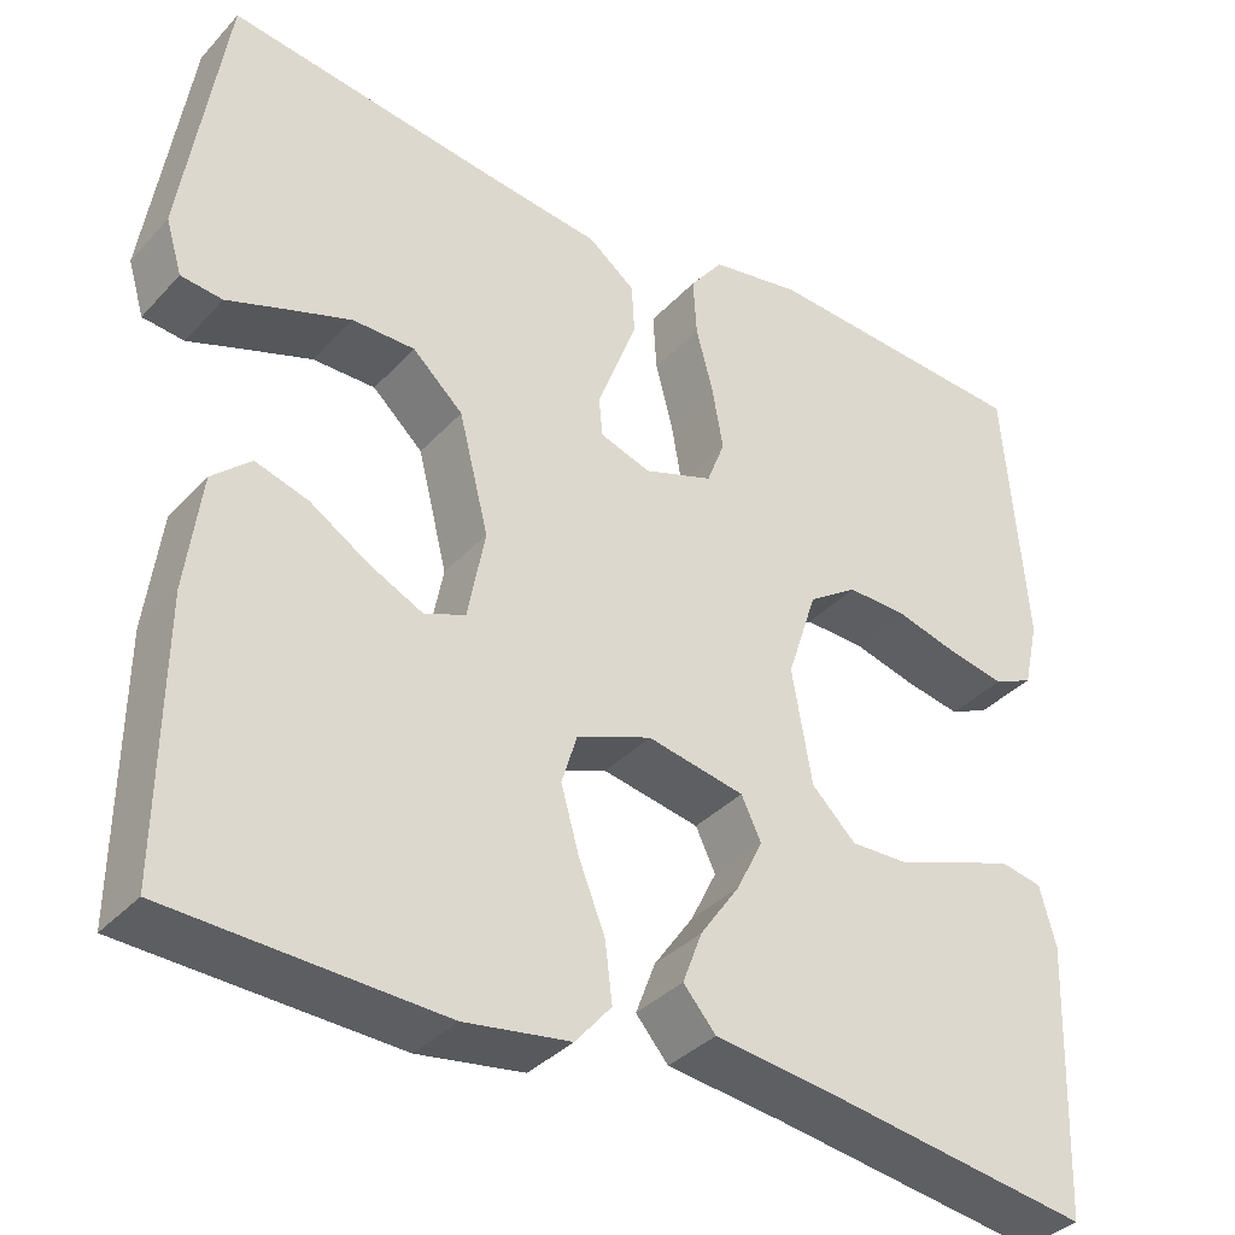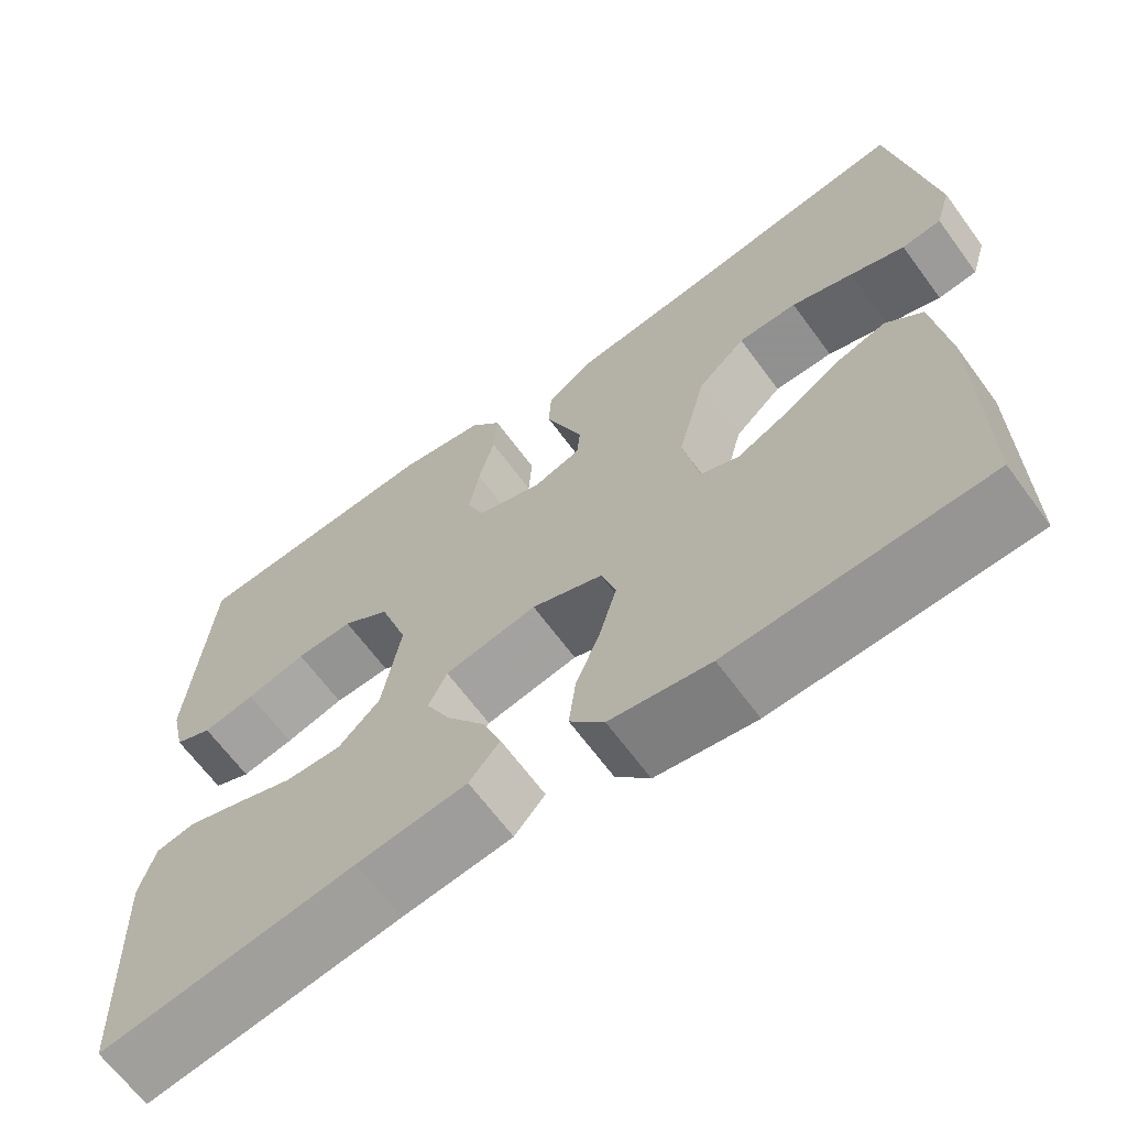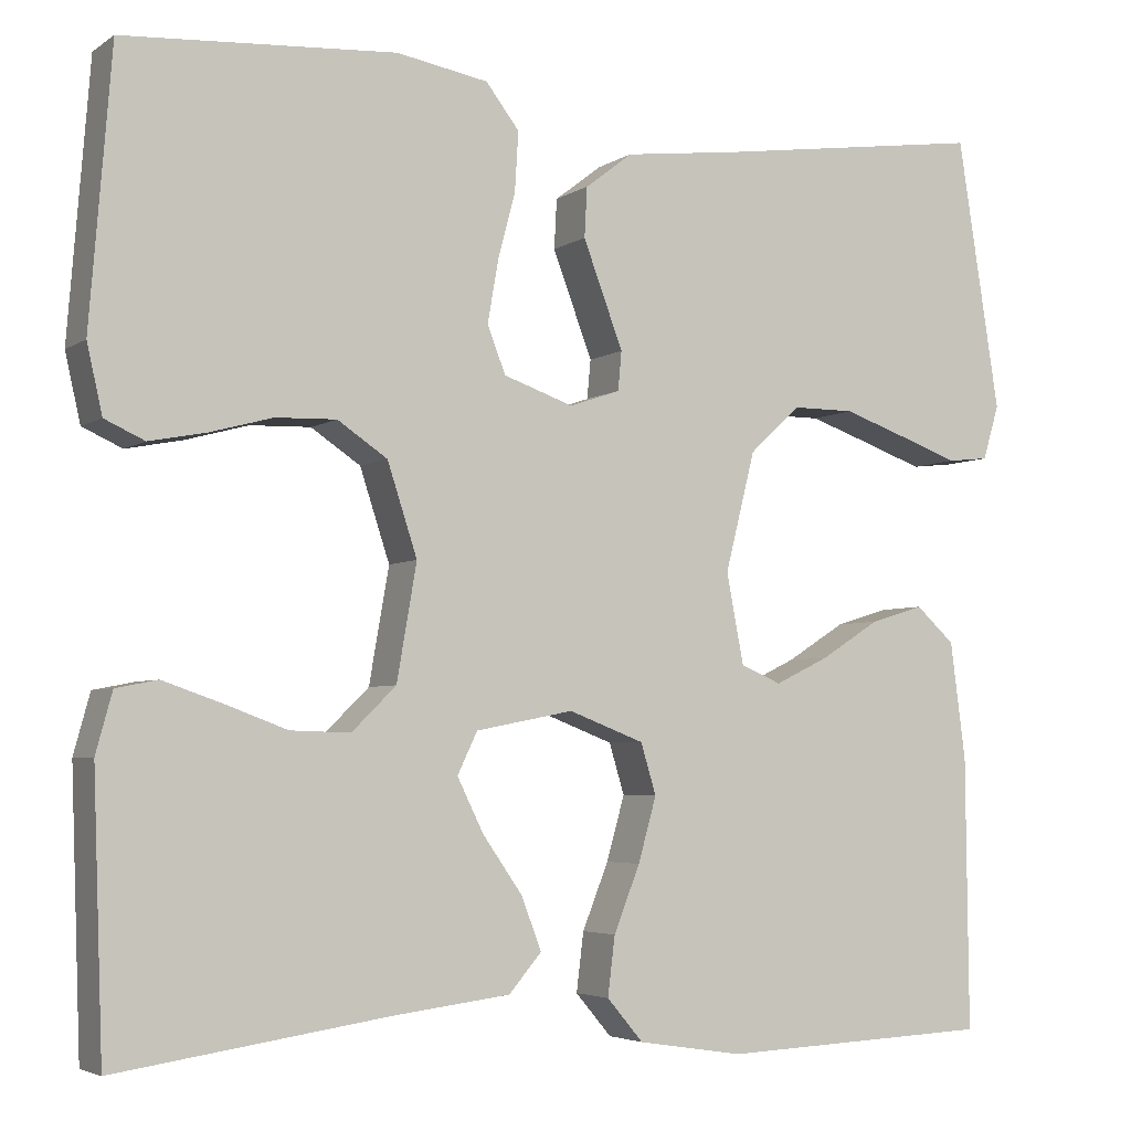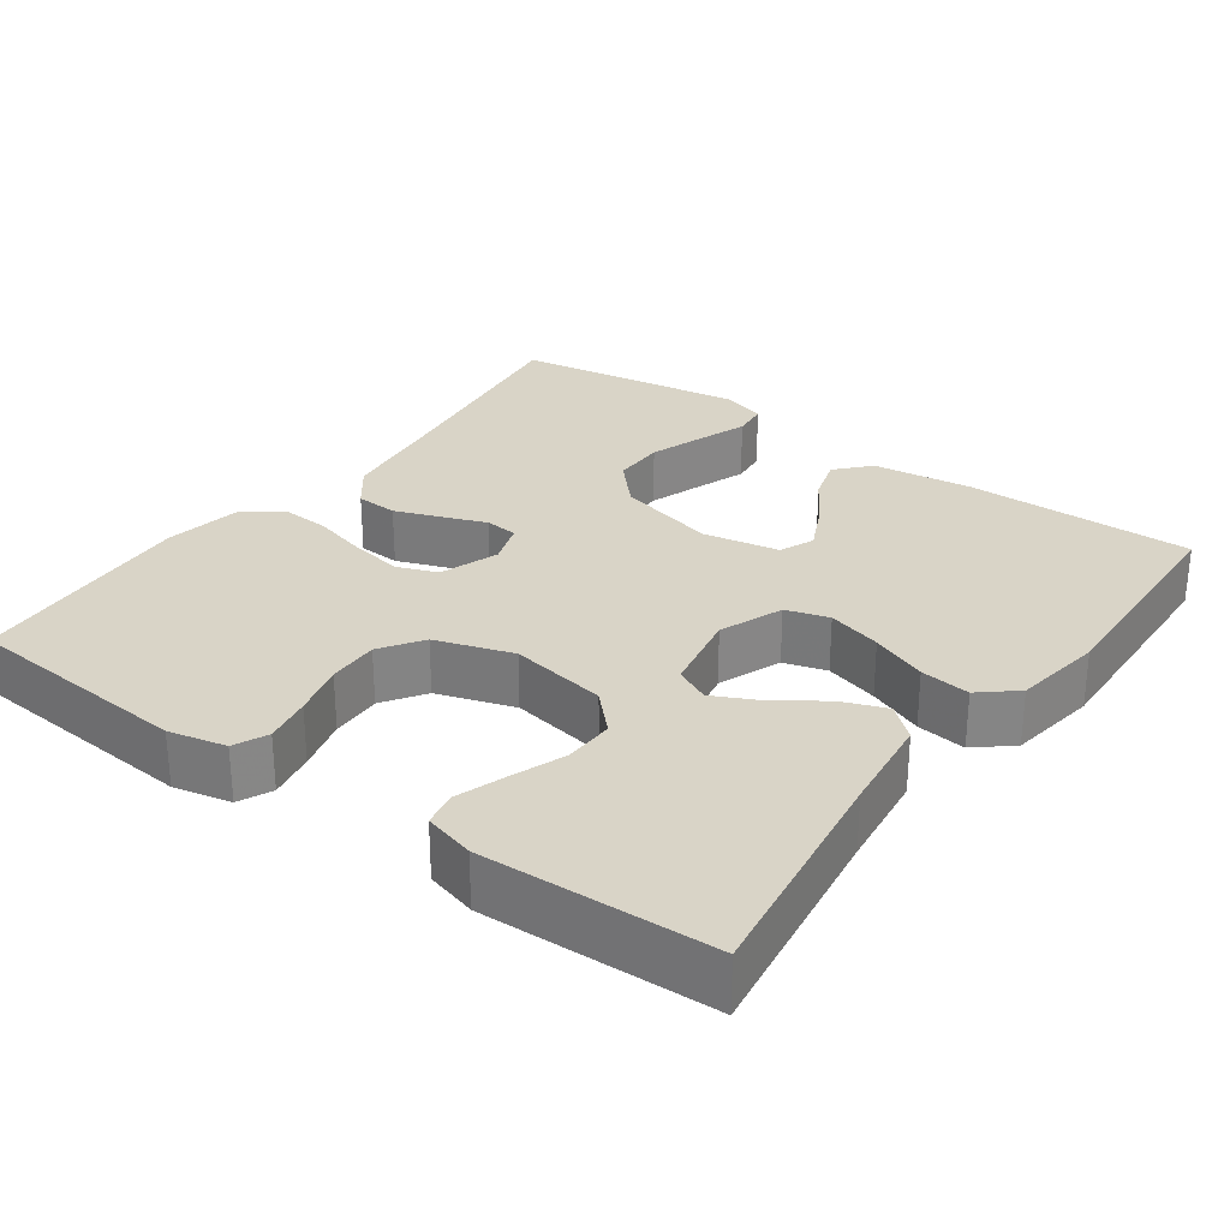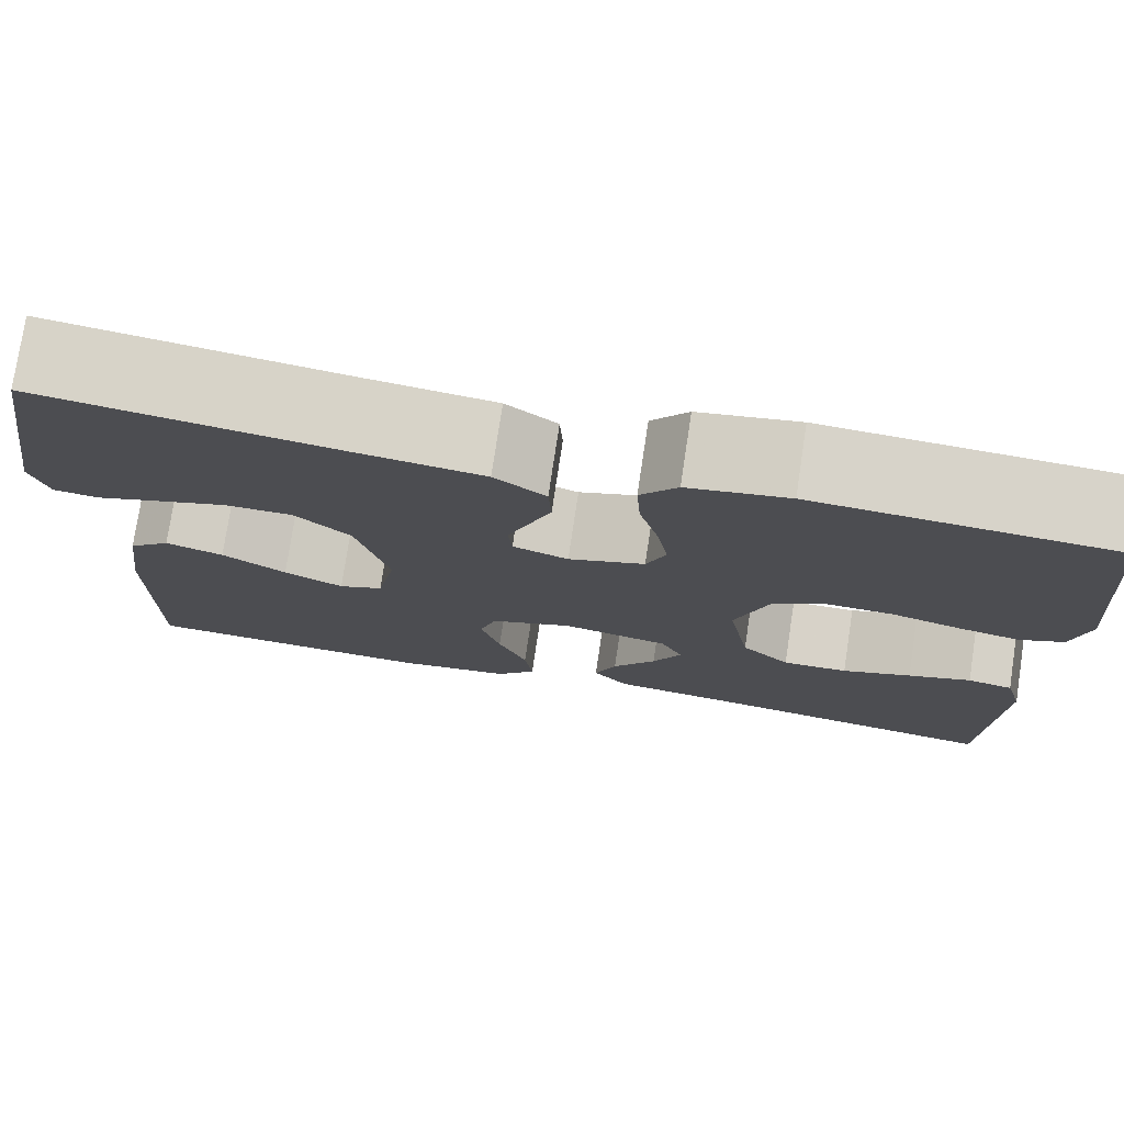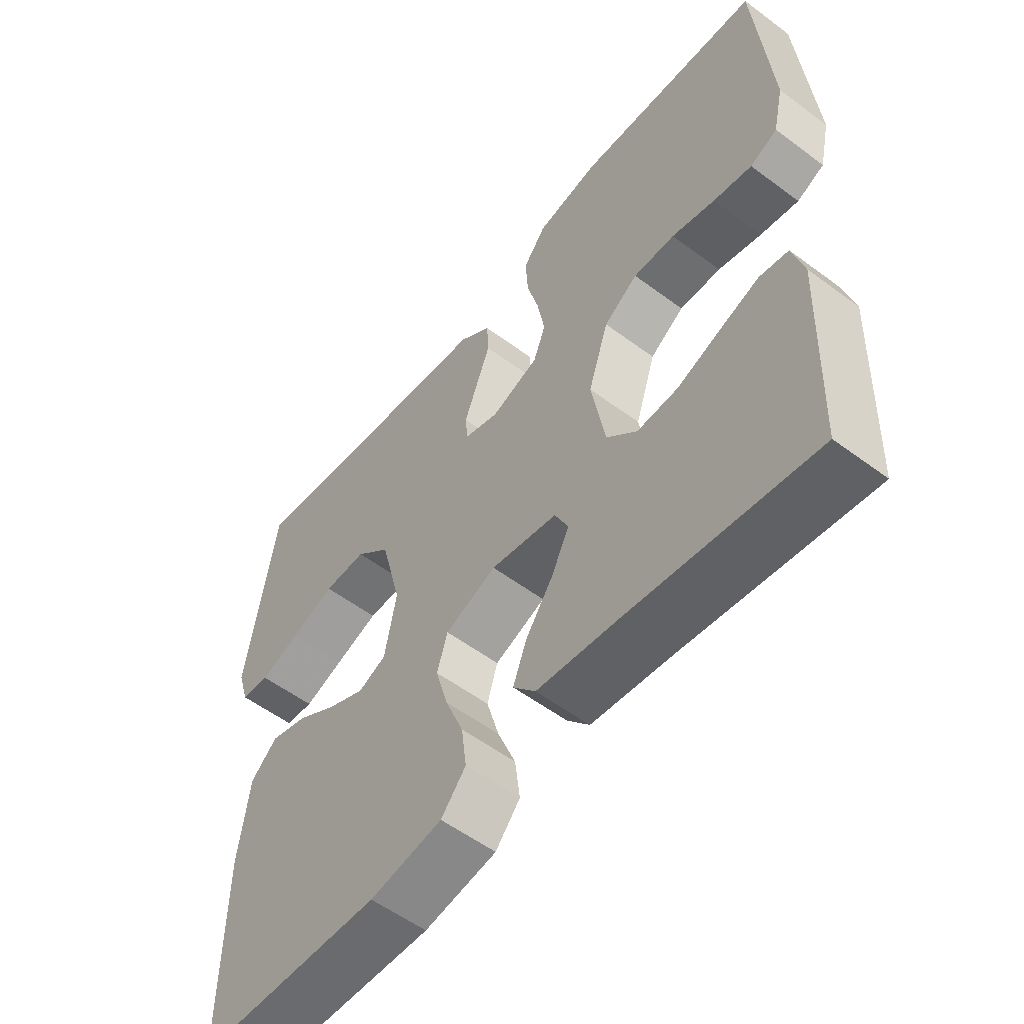
<metadata>
{"format":"obj","ext":"obj","renderer":"f3d","projection":"perspective","resolution":1024,"background":"white","views":[{"elev":-36.2,"azim":-36.5,"up":"+Z"},{"elev":-65.8,"azim":-143.7,"up":"+Z"},{"elev":-4.2,"azim":152.6,"up":"+Z"},{"elev":28.7,"azim":125.9,"up":"+Y"},{"elev":76.6,"azim":8.6,"up":"+Z"},{"elev":-55.6,"azim":51.9,"up":"+Z"}]}
</metadata>
<code>
v 0.5 0.07 -0.5
v 0.2 0.07 -0.456
v 0.071 0.07 -0.44
v 0.035 0.07 -0.398
v 0.057 0.07 -0.34
v 0.101 0.07 -0.277
v 0.13 0.07 -0.218
v 0.108 0.07 -0.172
v 0 0.07 -0.151
v -0.083 0.07 -0.183
v -0.1 0.07 -0.239
v -0.08 0.07 -0.31
v -0.051 0.07 -0.383
v -0.043 0.07 -0.448
v -0.083 0.07 -0.495
v -0.2 0.07 -0.513
v -0.5 0.07 -0.5
v -0.497 0.07 -0.2
v -0.48 0.07 -0.07
v -0.437 0.07 -0.031
v -0.378 0.07 -0.049
v -0.313 0.07 -0.09
v -0.253 0.07 -0.119
v -0.208 0.07 -0.1
v -0.189 0.07 0
v -0.222 0.07 0.131
v -0.278 0.07 0.183
v -0.347 0.07 0.183
v -0.419 0.07 0.158
v -0.483 0.07 0.135
v -0.529 0.07 0.14
v -0.547 0.07 0.2
v -0.5 0.07 0.5
v -0.2 0.07 0.458
v -0.071 0.07 0.442
v -0.019 0.07 0.402
v -0.016 0.07 0.347
v -0.039 0.07 0.286
v -0.06 0.07 0.23
v -0.056 0.07 0.187
v 0 0.07 0.168
v 0.077 0.07 0.195
v 0.097 0.07 0.247
v 0.085 0.07 0.316
v 0.066 0.07 0.388
v 0.062 0.07 0.453
v 0.099 0.07 0.501
v 0.2 0.07 0.519
v 0.5 0.07 0.5
v 0.524 0.07 0.2
v 0.507 0.07 0.125
v 0.463 0.07 0.105
v 0.401 0.07 0.117
v 0.331 0.07 0.136
v 0.264 0.07 0.138
v 0.209 0.07 0.101
v 0.176 0.07 0
v 0.198 0.07 -0.127
v 0.247 0.07 -0.175
v 0.313 0.07 -0.173
v 0.383 0.07 -0.147
v 0.447 0.07 -0.125
v 0.493 0.07 -0.134
v 0.511 0.07 -0.2
v 0.5 0 -0.5
v 0.2 0 -0.456
v 0.071 0 -0.44
v 0.035 0 -0.398
v 0.057 0 -0.34
v 0.101 0 -0.277
v 0.13 0 -0.218
v 0.108 0 -0.172
v 0 0 -0.151
v -0.083 0 -0.183
v -0.1 0 -0.239
v -0.08 0 -0.31
v -0.051 0 -0.383
v -0.043 0 -0.448
v -0.083 0 -0.495
v -0.2 0 -0.513
v -0.5 0 -0.5
v -0.497 0 -0.2
v -0.48 0 -0.07
v -0.437 0 -0.031
v -0.378 0 -0.049
v -0.313 0 -0.09
v -0.253 0 -0.119
v -0.208 0 -0.1
v -0.189 0 0
v -0.222 0 0.131
v -0.278 0 0.183
v -0.347 0 0.183
v -0.419 0 0.158
v -0.483 0 0.135
v -0.529 0 0.14
v -0.547 0 0.2
v -0.5 0 0.5
v -0.2 0 0.458
v -0.071 0 0.442
v -0.019 0 0.402
v -0.016 0 0.347
v -0.039 0 0.286
v -0.06 0 0.23
v -0.056 0 0.187
v 0 0 0.168
v 0.077 0 0.195
v 0.097 0 0.247
v 0.085 0 0.316
v 0.066 0 0.388
v 0.062 0 0.453
v 0.099 0 0.501
v 0.2 0 0.519
v 0.5 0 0.5
v 0.524 0 0.2
v 0.507 0 0.125
v 0.463 0 0.105
v 0.401 0 0.117
v 0.331 0 0.136
v 0.264 0 0.138
v 0.209 0 0.101
v 0.176 0 0
v 0.198 0 -0.127
v 0.247 0 -0.175
v 0.313 0 -0.173
v 0.383 0 -0.147
v 0.447 0 -0.125
v 0.493 0 -0.134
v 0.511 0 -0.2
f 64 1 2
f 63 64 2
f 62 63 2
f 61 62 2
f 60 61 2
f 4 5 6
f 3 4 6
f 2 3 6
f 60 2 6
f 59 60 6
f 58 59 6 7
f 57 58 7 8
f 56 57 8 9
f 52 53 54
f 51 52 54
f 50 51 54
f 49 50 54
f 48 49 54
f 47 48 54
f 46 47 54
f 45 46 54
f 44 45 54
f 43 44 54 55
f 42 43 55 56
f 36 37 38
f 35 36 38
f 34 35 38
f 34 38 39
f 32 33 34
f 31 32 34
f 30 31 34
f 29 30 34
f 28 29 34
f 34 39 40
f 28 34 40
f 27 28 40
f 20 21 22
f 19 20 22
f 18 19 22
f 17 18 22
f 16 17 22
f 15 16 22
f 14 15 22
f 13 14 22
f 12 13 22
f 11 12 22 23
f 10 11 23 24
f 10 24 25
f 9 10 25
f 56 9 25
f 42 56 25
f 41 42 25
f 41 25 26
f 26 27 40 41
f 66 65 128
f 66 128 127
f 66 127 126
f 66 126 125
f 66 125 124
f 70 69 68
f 70 68 67
f 70 67 66
f 70 66 124
f 70 124 123
f 71 70 123 122
f 72 71 122 121
f 73 72 121 120
f 118 117 116
f 118 116 115
f 118 115 114
f 118 114 113
f 118 113 112
f 118 112 111
f 118 111 110
f 118 110 109
f 118 109 108
f 119 118 108 107
f 120 119 107 106
f 102 101 100
f 102 100 99
f 102 99 98
f 103 102 98
f 98 97 96
f 98 96 95
f 98 95 94
f 98 94 93
f 98 93 92
f 104 103 98
f 104 98 92
f 104 92 91
f 86 85 84
f 86 84 83
f 86 83 82
f 86 82 81
f 86 81 80
f 86 80 79
f 86 79 78
f 86 78 77
f 86 77 76
f 87 86 76 75
f 88 87 75 74
f 89 88 74
f 89 74 73
f 89 73 120
f 89 120 106
f 89 106 105
f 90 89 105
f 105 104 91 90
f 1 65 66 2
f 2 66 67 3
f 3 67 68 4
f 4 68 69 5
f 5 69 70 6
f 6 70 71 7
f 7 71 72 8
f 8 72 73 9
f 9 73 74 10
f 10 74 75 11
f 11 75 76 12
f 12 76 77 13
f 13 77 78 14
f 14 78 79 15
f 15 79 80 16
f 16 80 81 17
f 17 81 82 18
f 18 82 83 19
f 19 83 84 20
f 20 84 85 21
f 21 85 86 22
f 22 86 87 23
f 23 87 88 24
f 24 88 89 25
f 25 89 90 26
f 26 90 91 27
f 27 91 92 28
f 28 92 93 29
f 29 93 94 30
f 30 94 95 31
f 31 95 96 32
f 32 96 97 33
f 33 97 98 34
f 34 98 99 35
f 35 99 100 36
f 36 100 101 37
f 37 101 102 38
f 38 102 103 39
f 39 103 104 40
f 40 104 105 41
f 41 105 106 42
f 42 106 107 43
f 43 107 108 44
f 44 108 109 45
f 45 109 110 46
f 46 110 111 47
f 47 111 112 48
f 48 112 113 49
f 49 113 114 50
f 50 114 115 51
f 51 115 116 52
f 52 116 117 53
f 53 117 118 54
f 54 118 119 55
f 55 119 120 56
f 56 120 121 57
f 57 121 122 58
f 58 122 123 59
f 59 123 124 60
f 60 124 125 61
f 61 125 126 62
f 62 126 127 63
f 63 127 128 64
f 64 128 65 1

</code>
